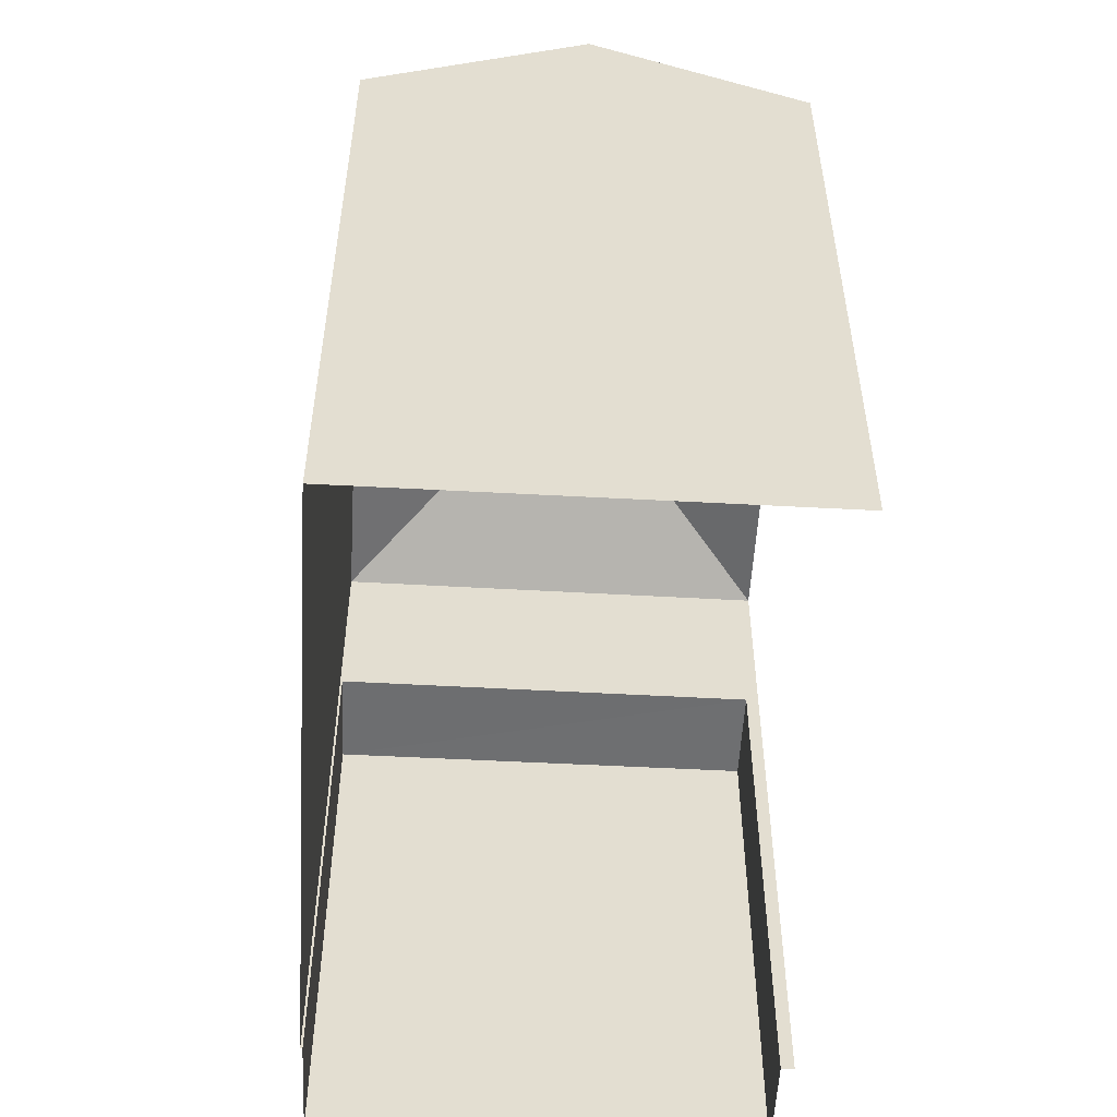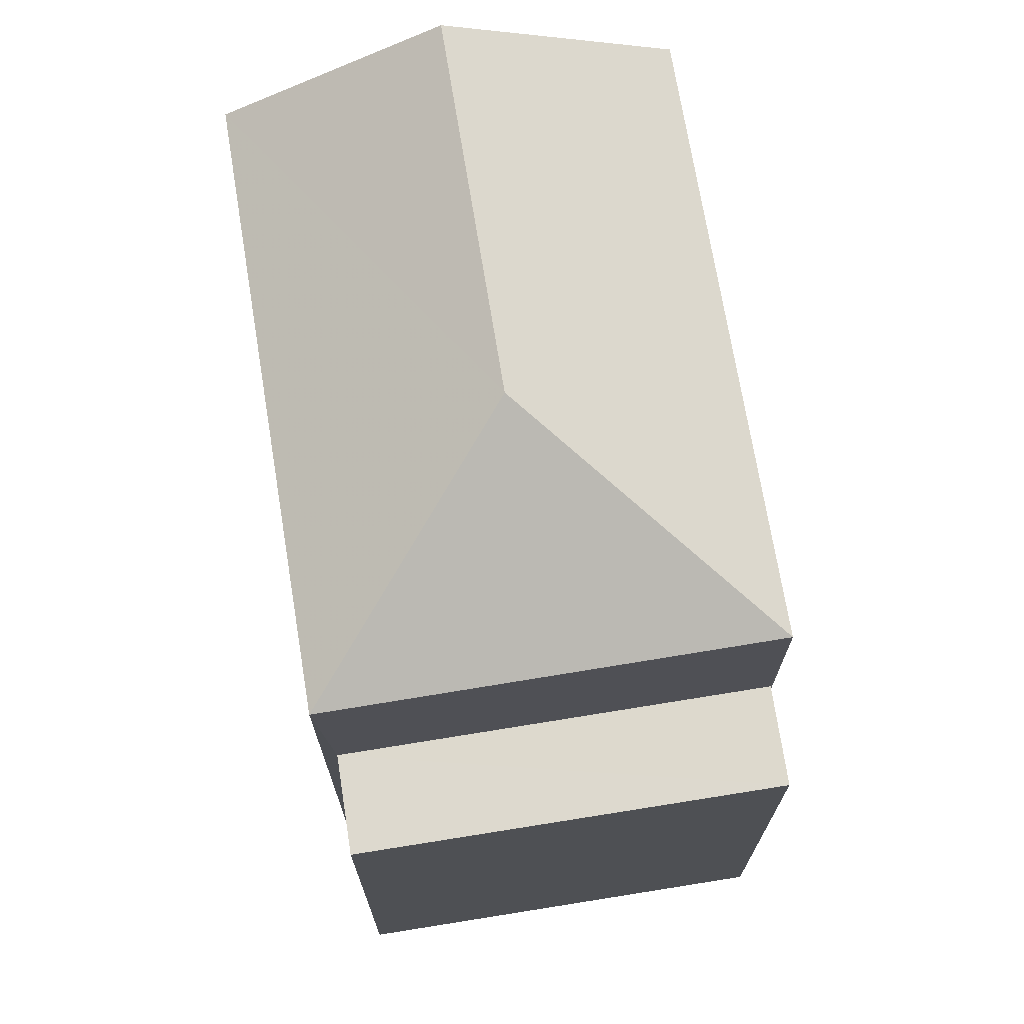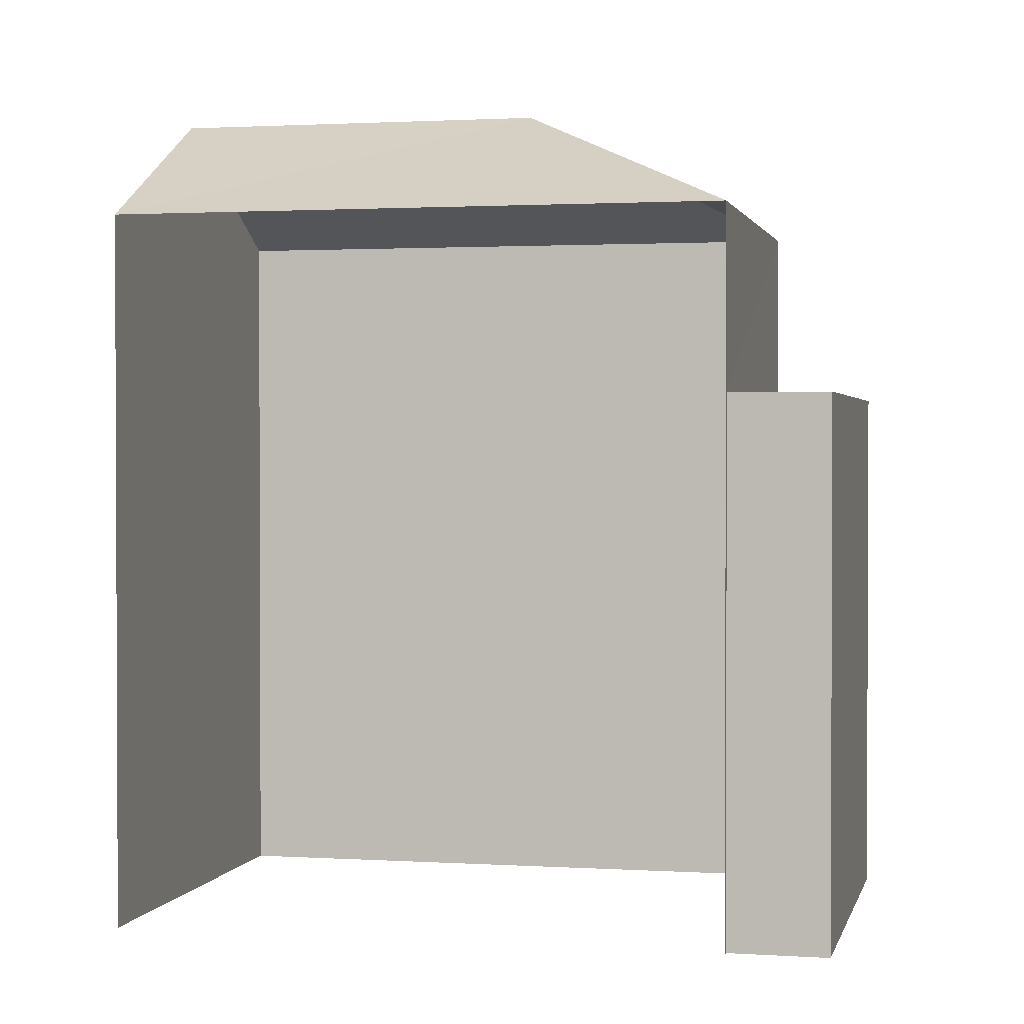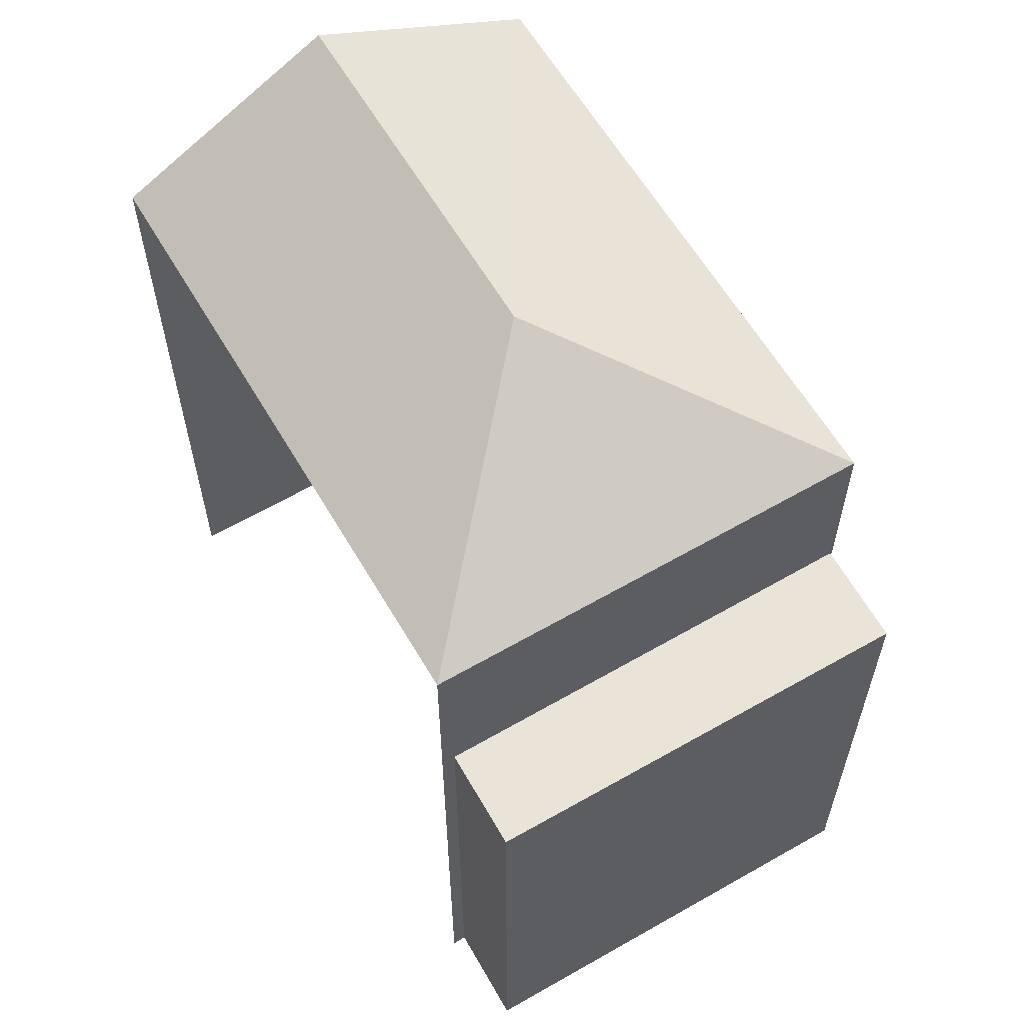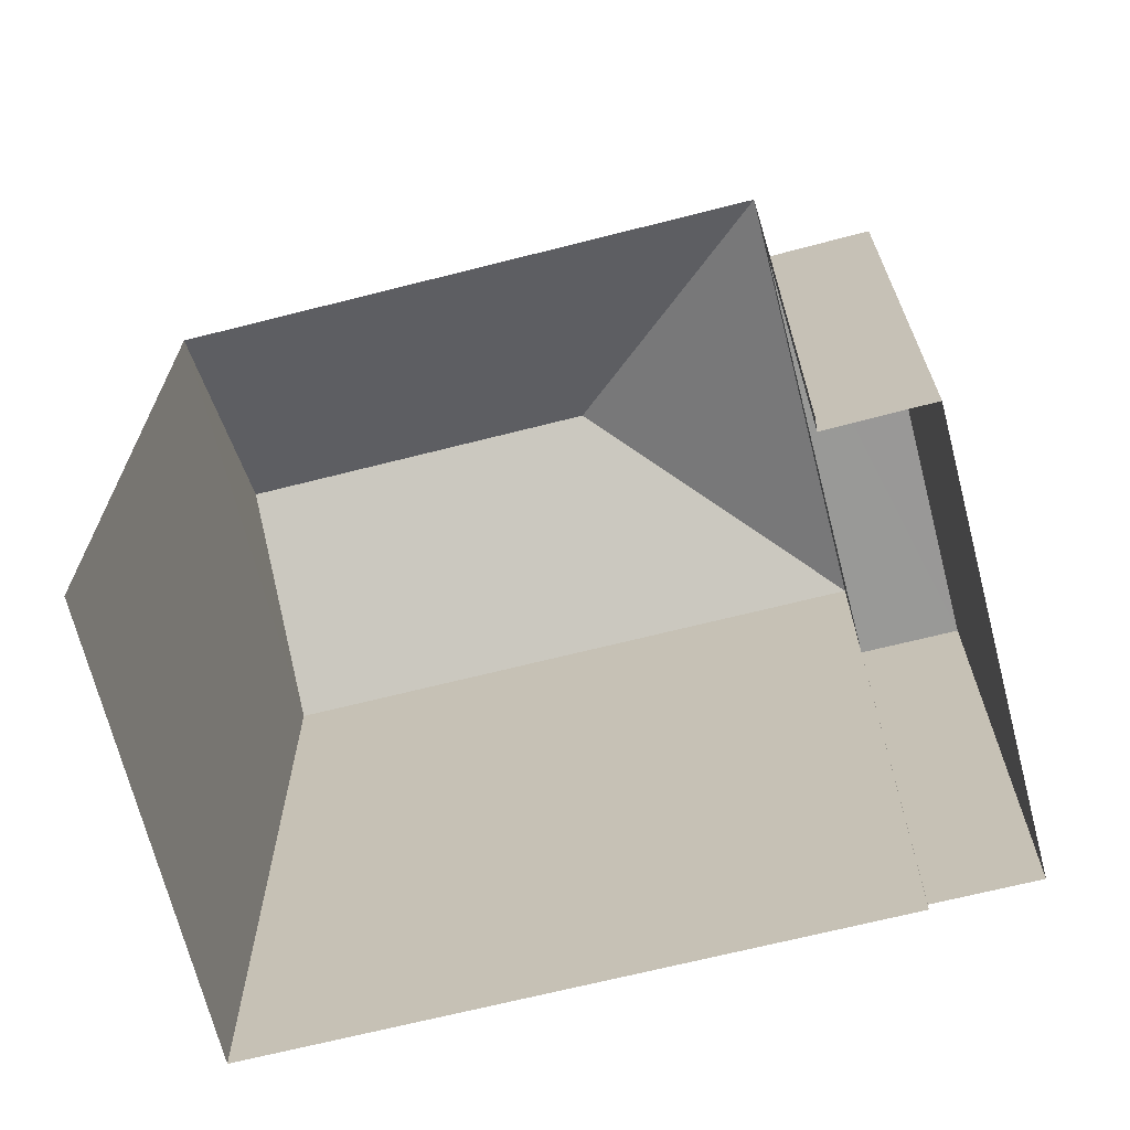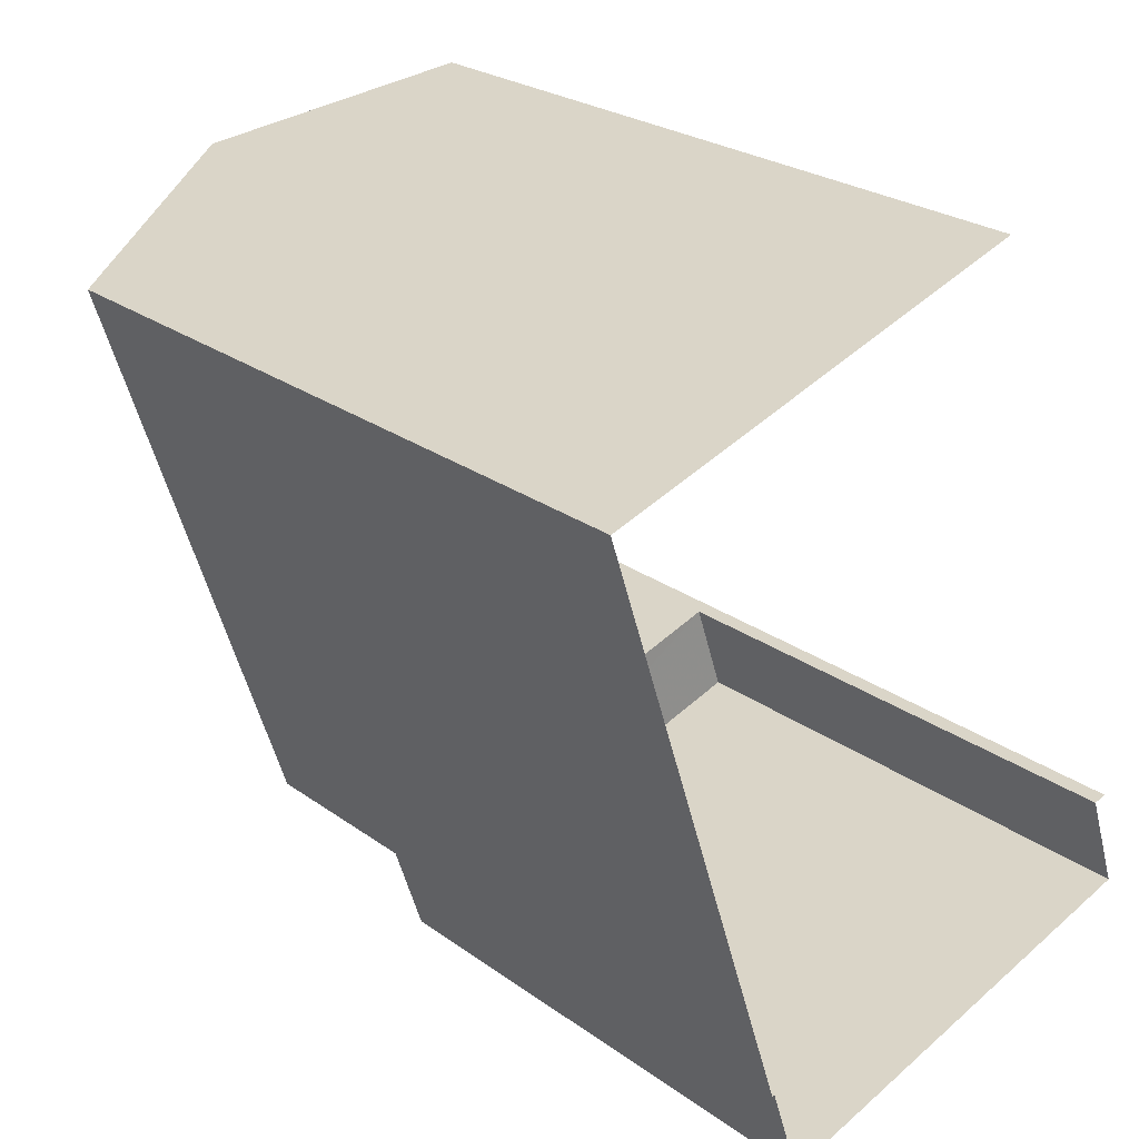
<metadata>
{"format":"obj","ext":"obj","renderer":"f3d","projection":"perspective","resolution":1024,"background":"white","views":[{"elev":-54.6,"azim":158.6,"up":"+Z"},{"elev":71.9,"azim":-27.4,"up":"+Z"},{"elev":1.4,"azim":-95.4,"up":"+Z"},{"elev":61.6,"azim":-48.5,"up":"+Z"},{"elev":-68.7,"azim":-93.8,"up":"+Z"},{"elev":24.9,"azim":139.4,"up":"+Y"}]}
</metadata>
<code>
v -2.257e+05 -1.274e+05 12.8
v -2.257e+05 -1.274e+05 12.8
v -2.257e+05 -1.274e+05 12.8
v -2.257e+05 -1.274e+05 12.8
v -2.257e+05 -1.274e+05 12.8
v -2.257e+05 -1.274e+05 12.8
v -2.257e+05 -1.274e+05 12.8
v -2.257e+05 -1.274e+05 12.8
v -2.257e+05 -1.274e+05 21.6
v -2.257e+05 -1.274e+05 21.6
v -2.257e+05 -1.274e+05 23
v -2.257e+05 -1.274e+05 23
v -2.257e+05 -1.274e+05 21.6
v -2.257e+05 -1.274e+05 19.38
v -2.257e+05 -1.274e+05 19.38
v -2.257e+05 -1.274e+05 19.38
v -2.257e+05 -1.274e+05 19.38
v -2.257e+05 -1.274e+05 21.6
f 1 2 3
f 4 1 3
f 2 5 6
f 7 3 8
f 3 6 8
f 2 6 3
f 9 1 4
f 10 9 4
f 9 10 11
f 12 9 11
f 11 10 13
f 14 15 16
f 17 14 16
f 11 18 12
f 11 13 18
f 6 16 8
f 6 17 16
f 2 1 18
f 18 9 12
f 18 1 9
f 18 13 5
f 2 18 5
f 3 7 15
f 14 3 15
f 14 4 3
f 4 14 10
f 6 5 17
f 13 10 14
f 5 13 17
f 13 14 17
f 16 7 8
f 16 15 7

</code>
